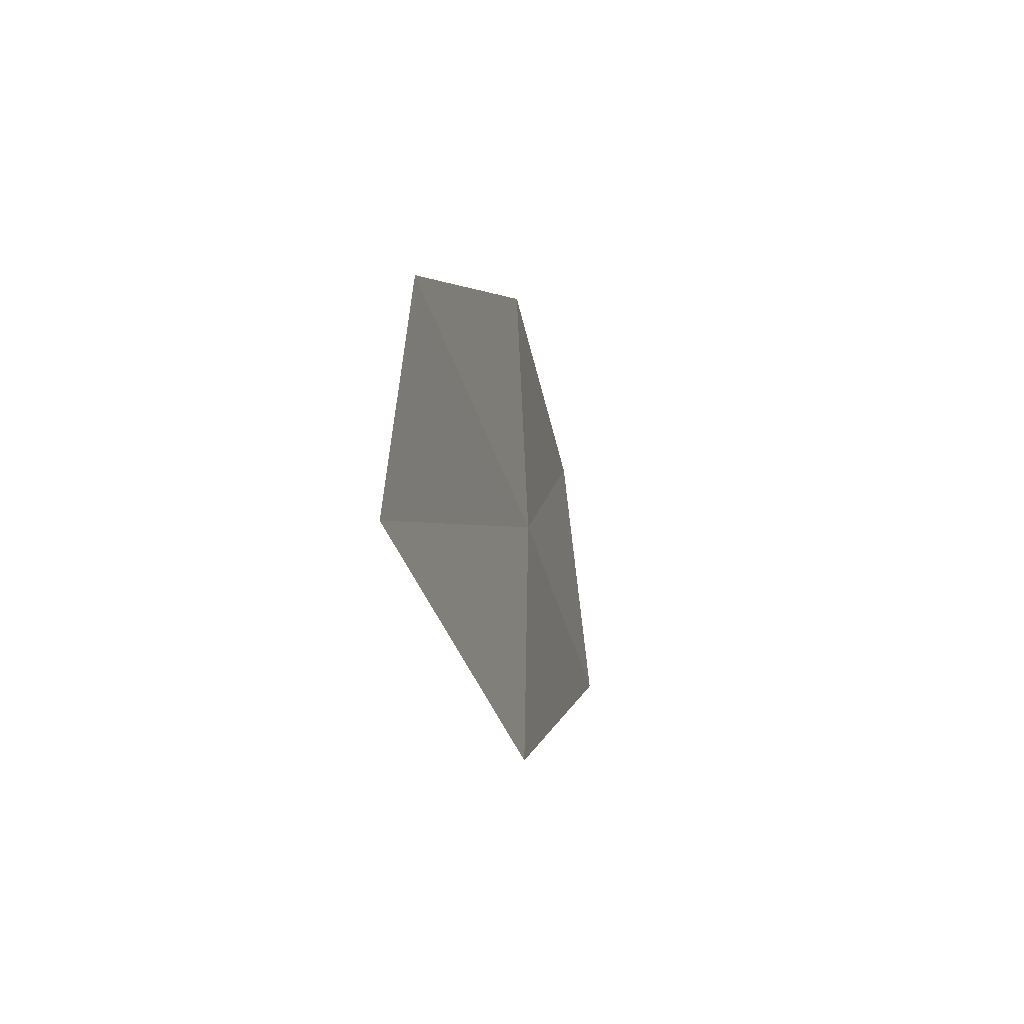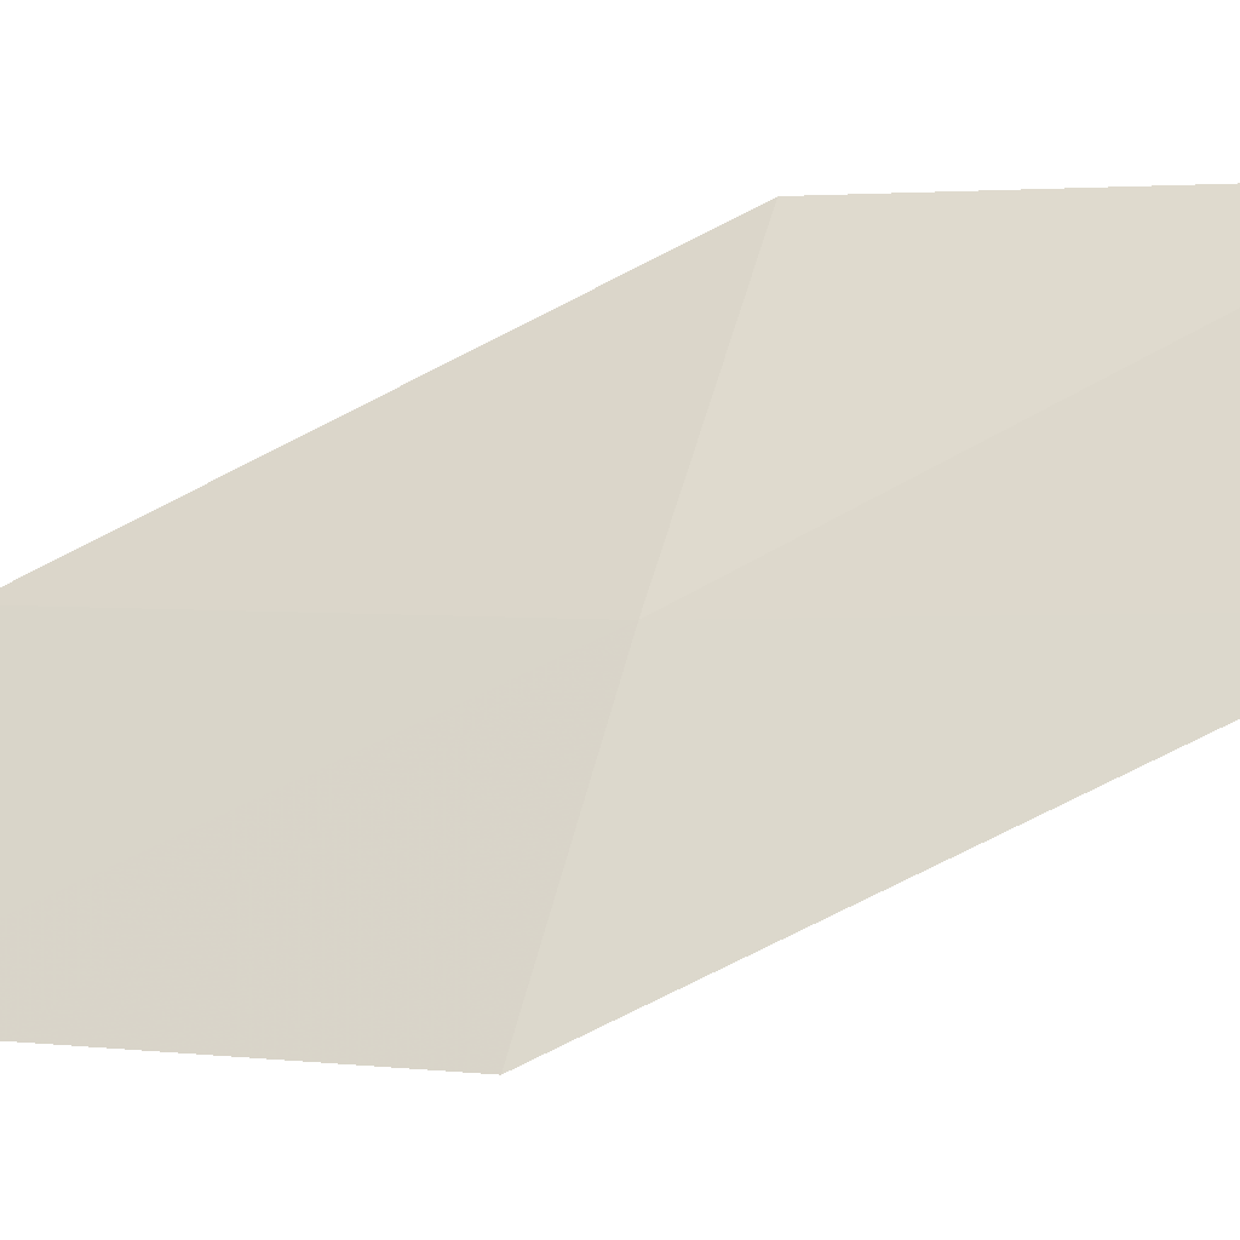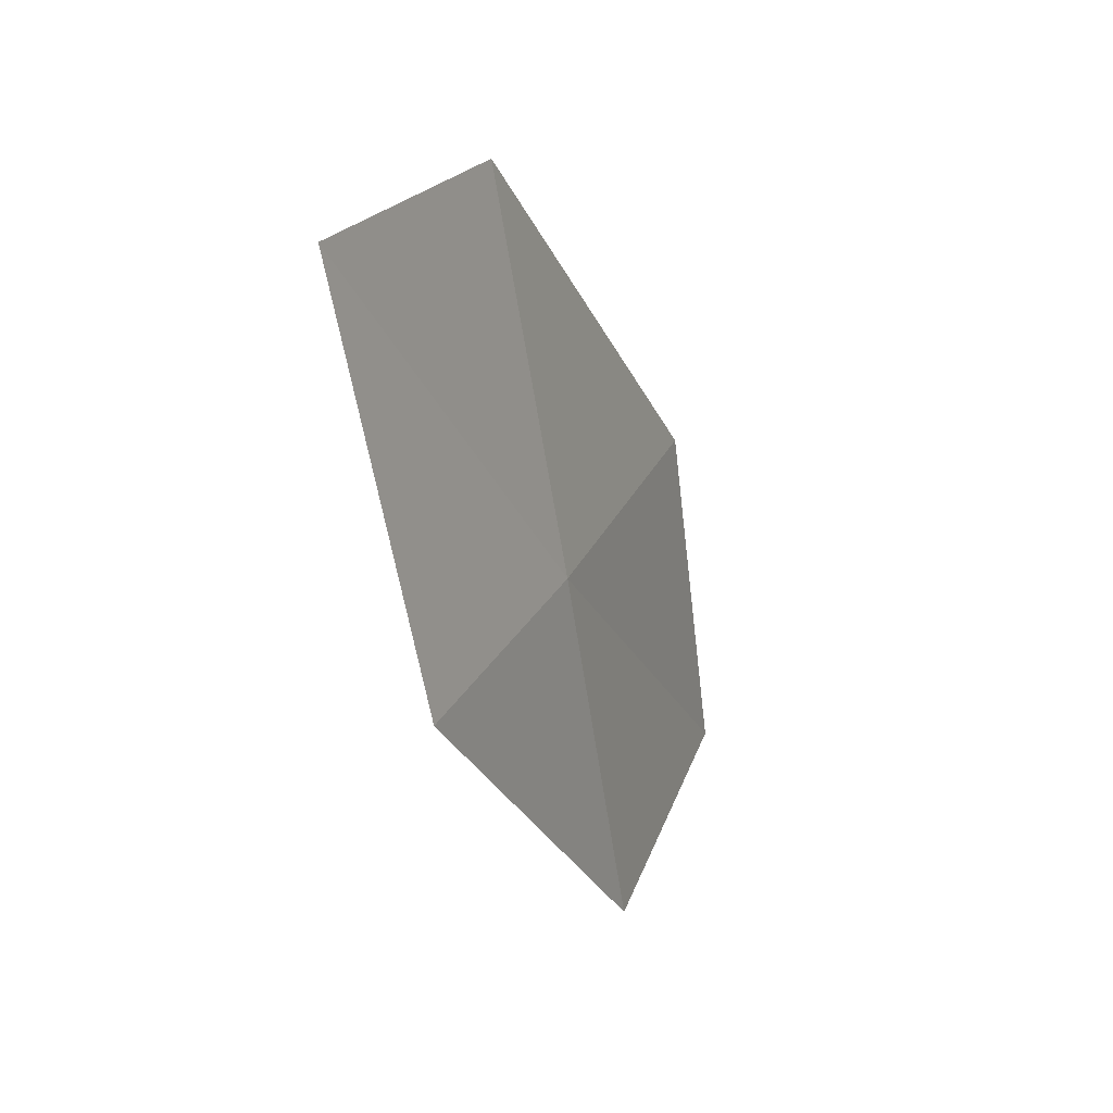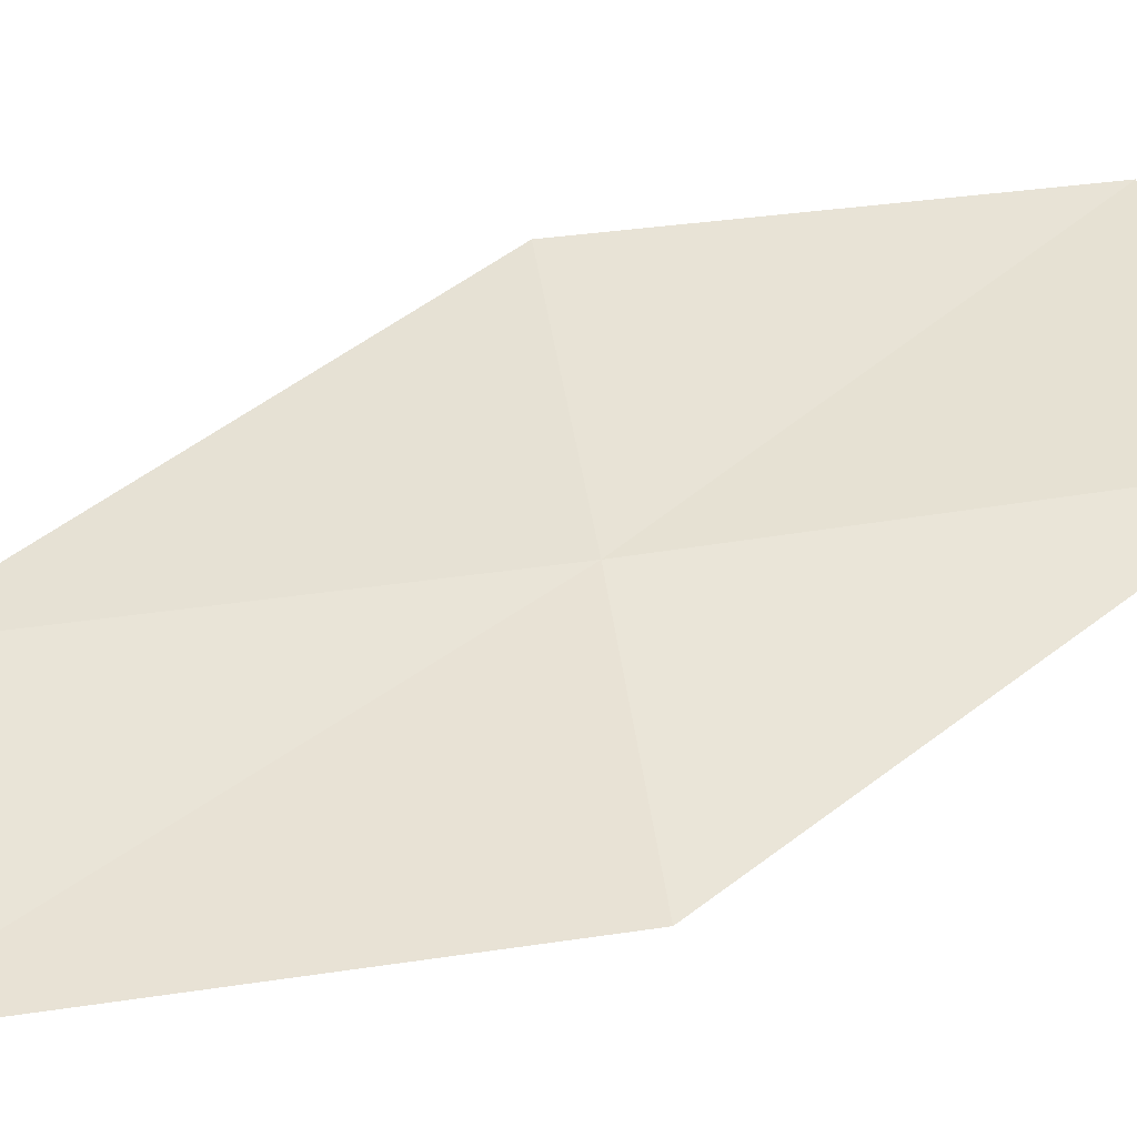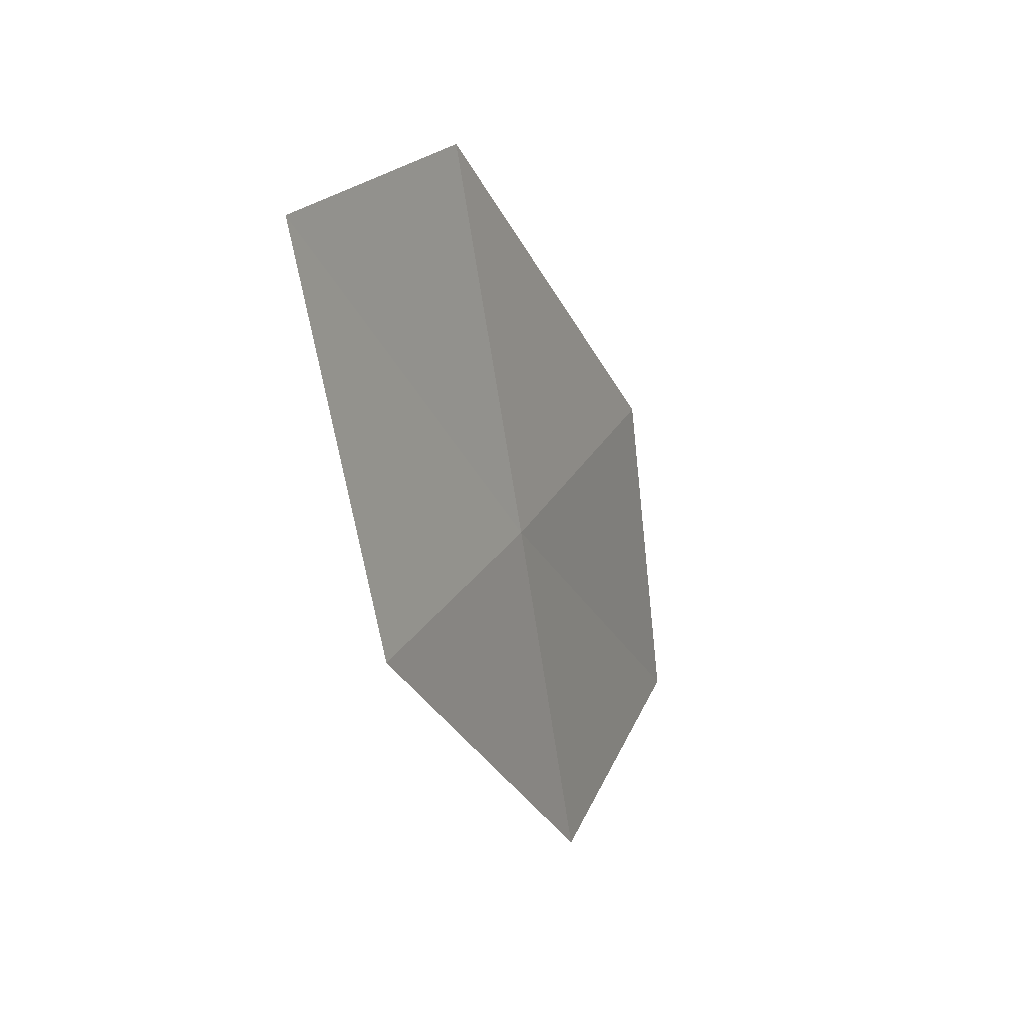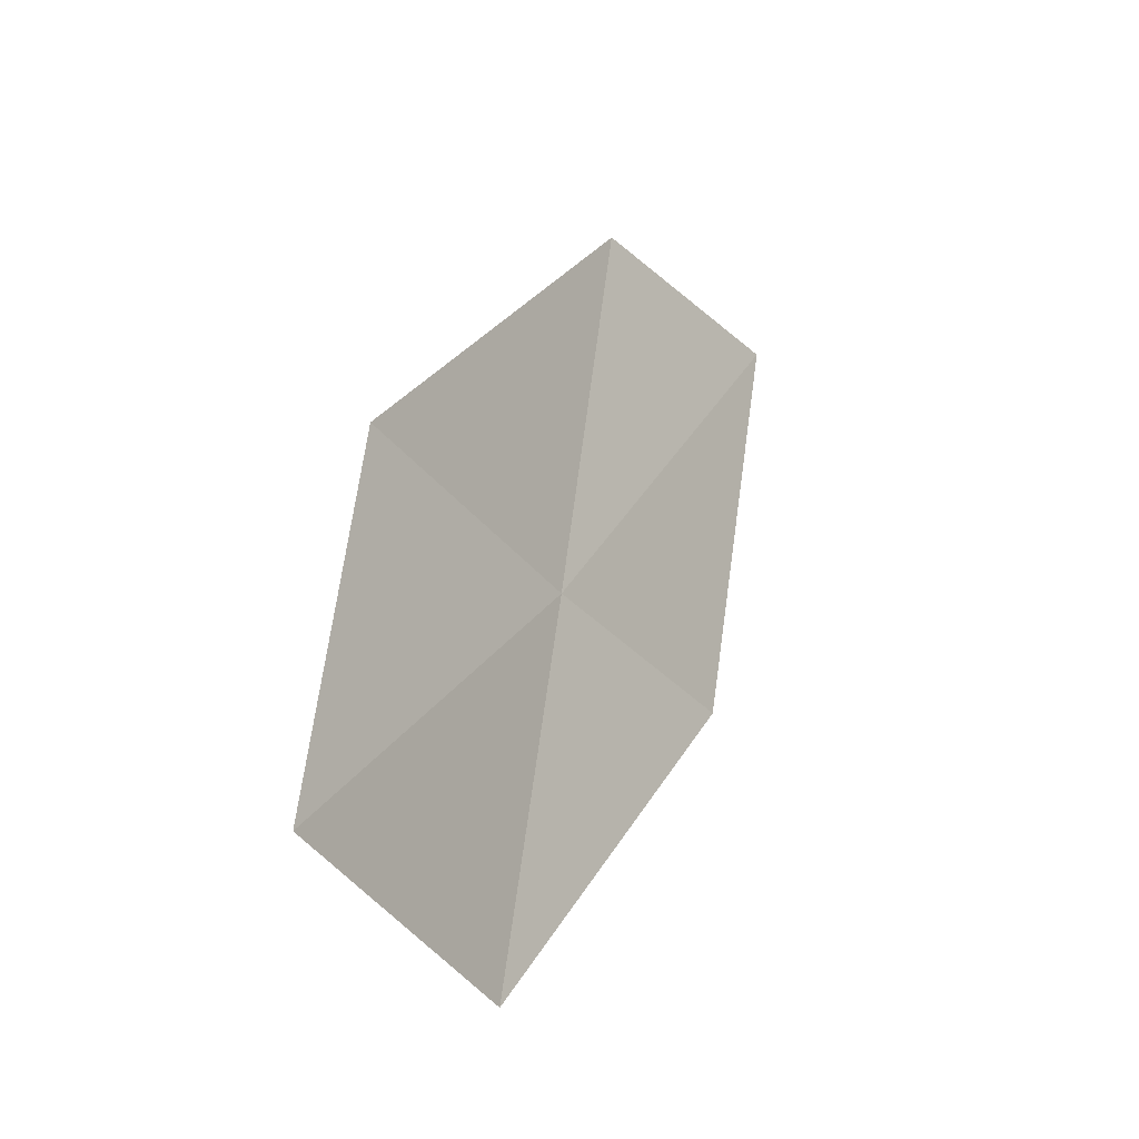
<metadata>
{"format":"obj","ext":"obj","renderer":"f3d","projection":"perspective","resolution":1024,"background":"white","views":[{"elev":64.5,"azim":-126.4,"up":"+Y"},{"elev":17.8,"azim":-80.1,"up":"+Z"},{"elev":38.5,"azim":-101.5,"up":"+Y"},{"elev":7.1,"azim":-107.5,"up":"+Z"},{"elev":38.2,"azim":-98.7,"up":"+Y"},{"elev":-42.7,"azim":88.0,"up":"+Y"}]}
</metadata>
<code>
v -20.56 2.954 6.967
v -20.01 4.963 6.728
v -21.01 5.21 5.858
v -21.63 3.106 6.15
v -19.3 2.774 7.825
v -20.89 0.8853 7.213
v -19.58 0.8305 8.006
f 1 3 2
f 1 4 3
f 1 2 5
f 1 6 4
f 1 5 7
f 1 7 6

</code>
